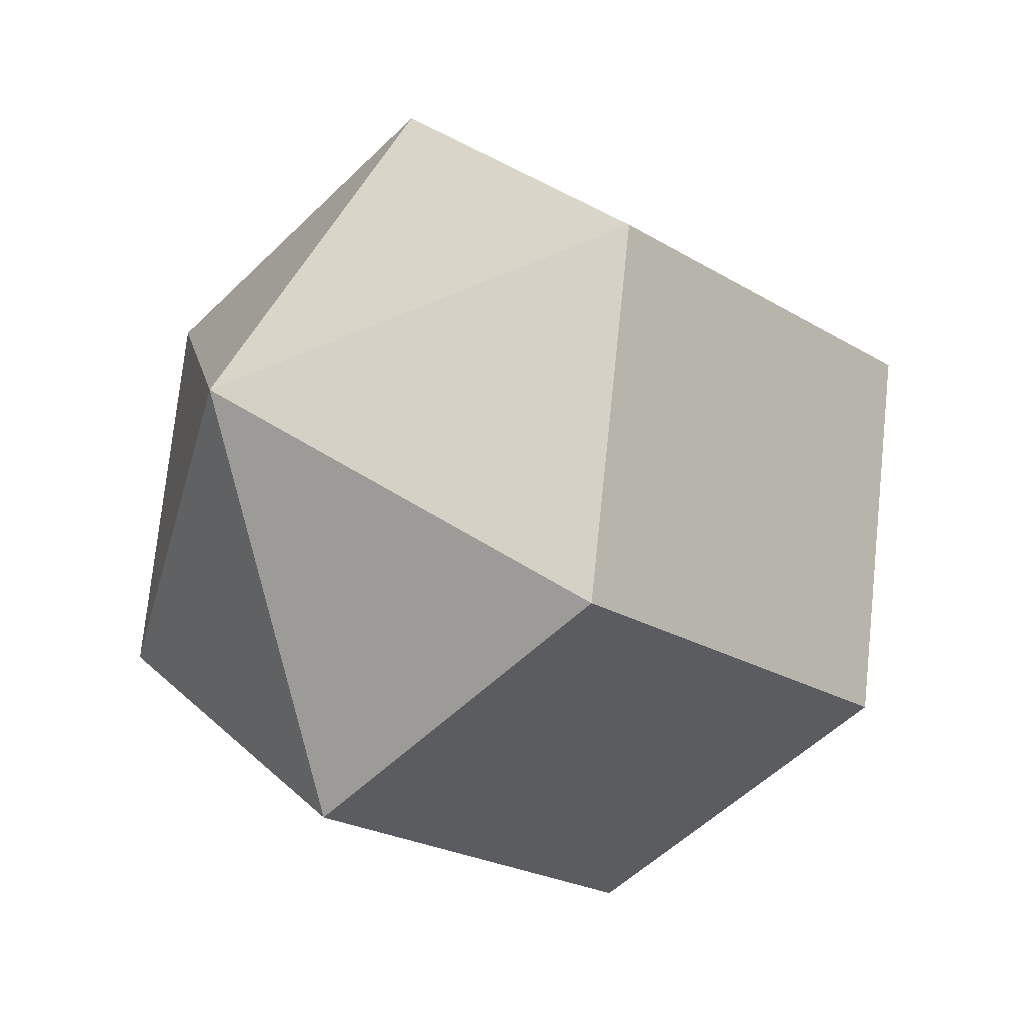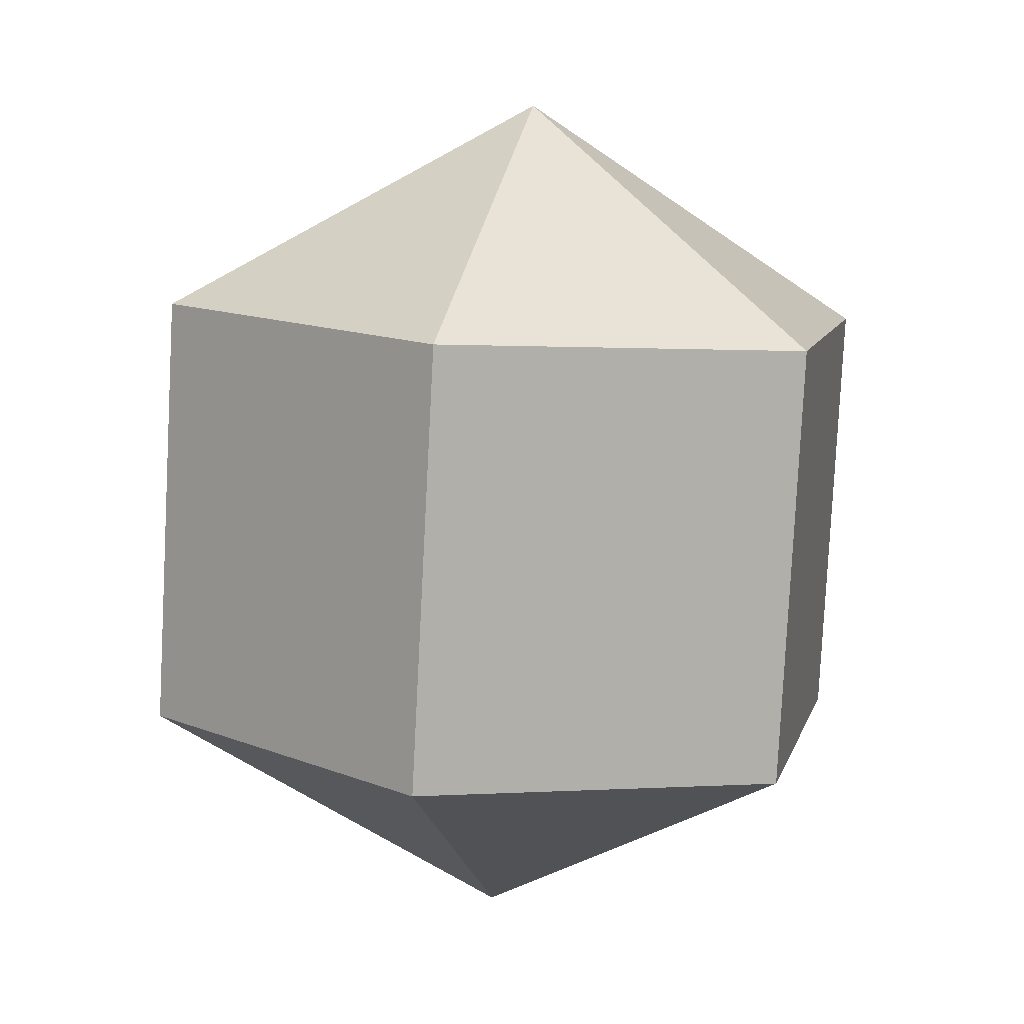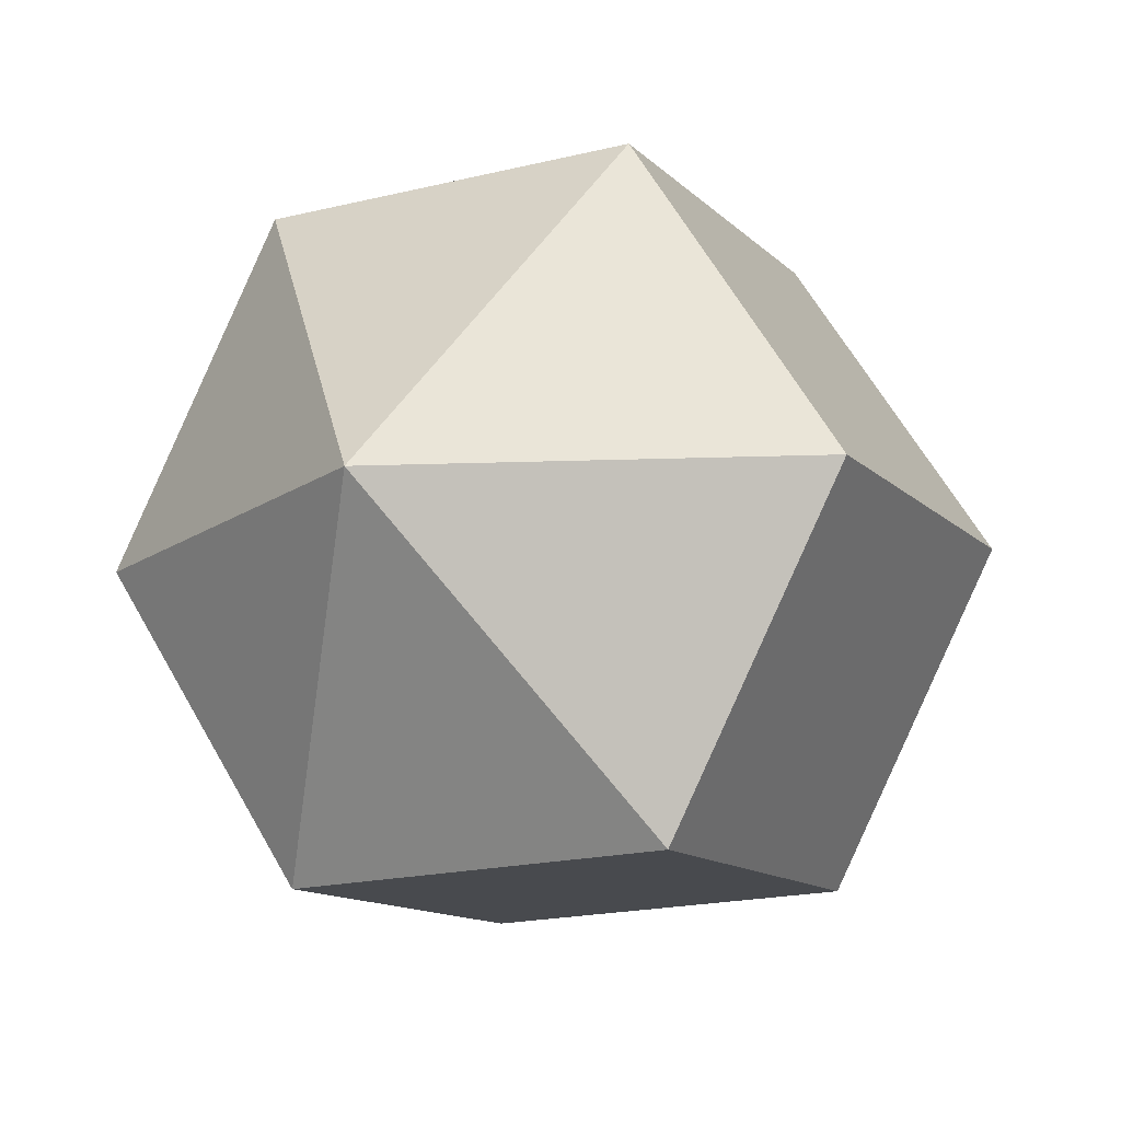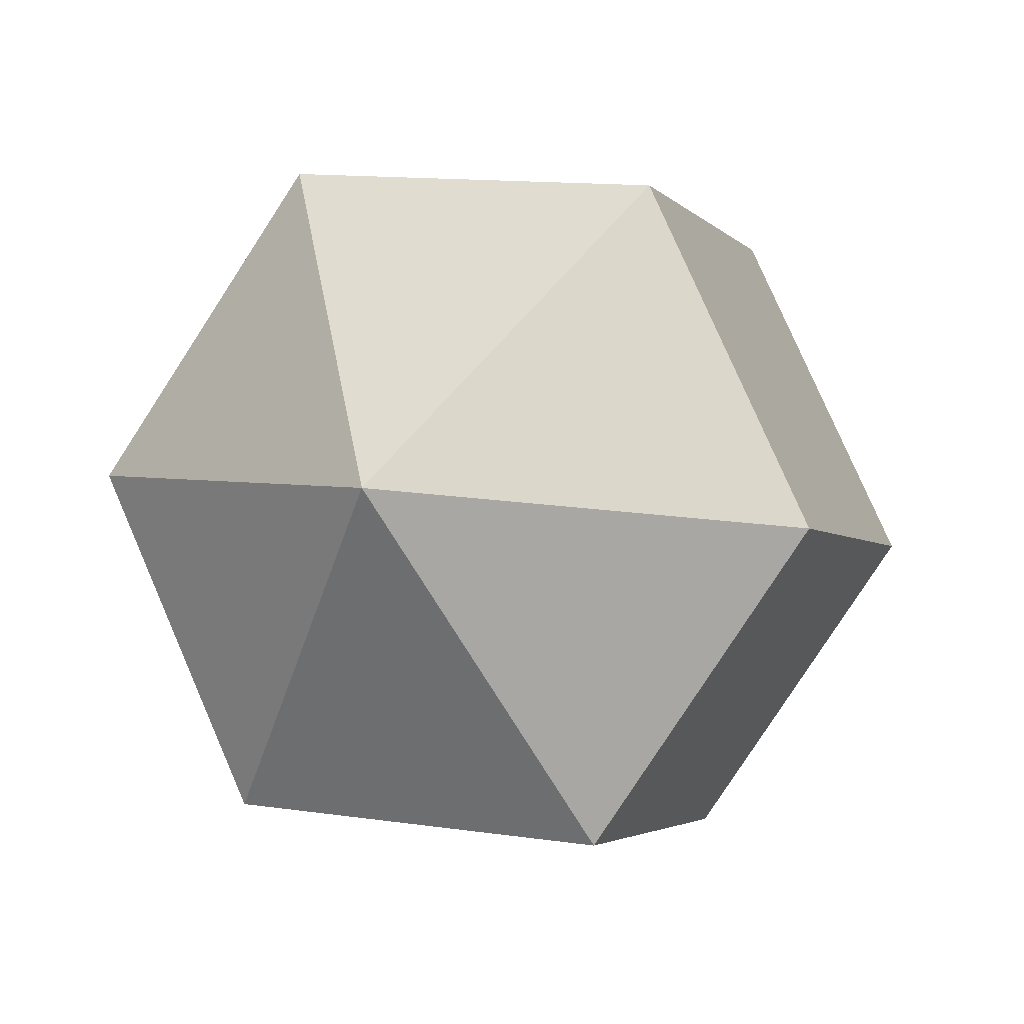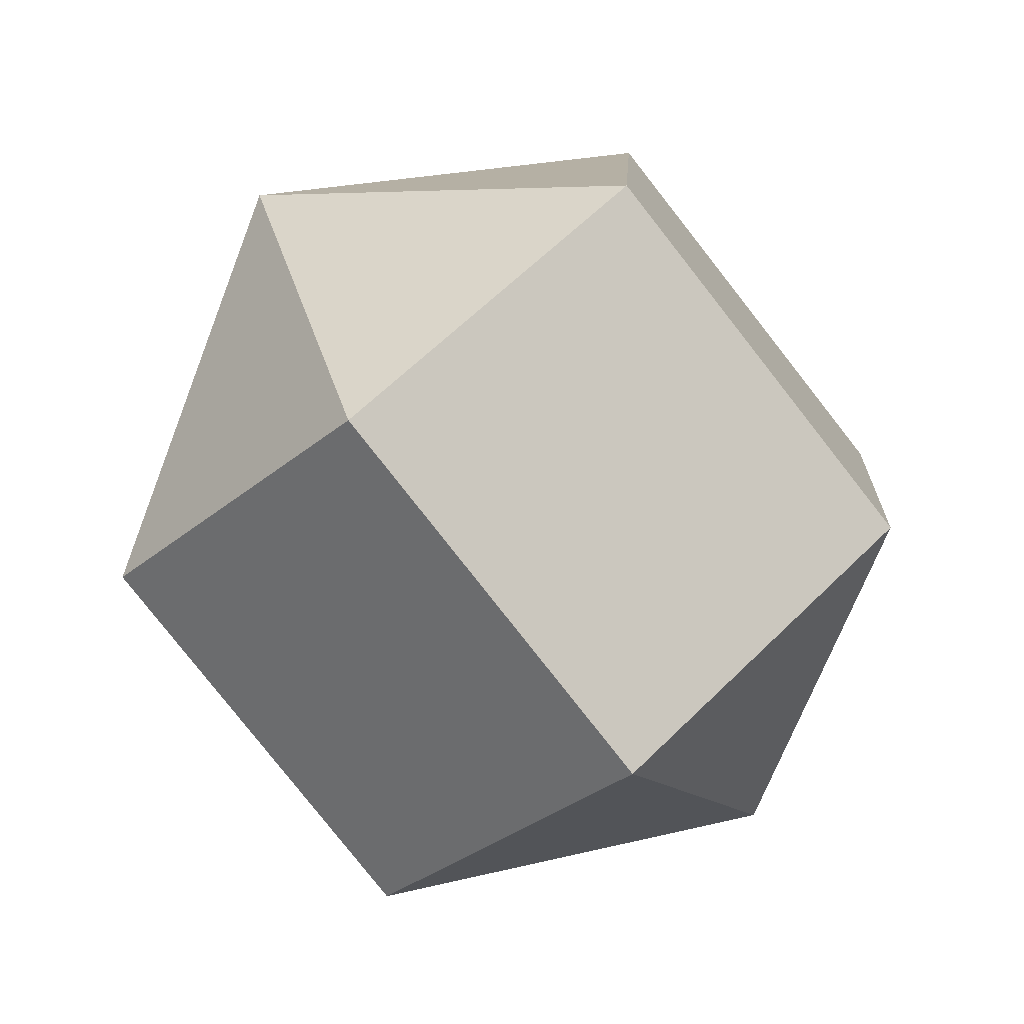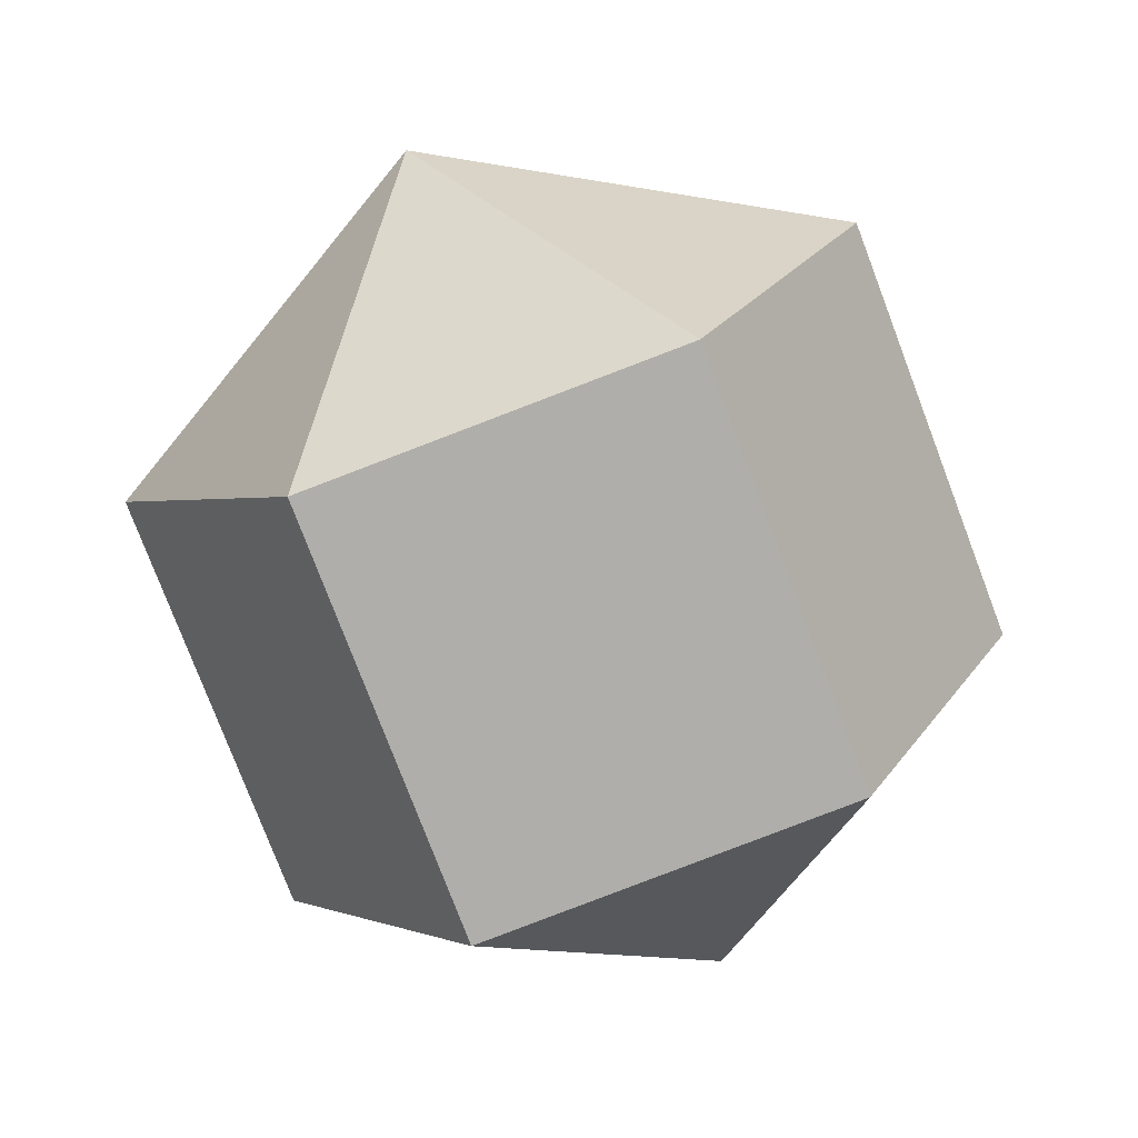
<metadata>
{"format":"obj","ext":"obj","renderer":"f3d","projection":"perspective","resolution":1024,"background":"white","views":[{"elev":-69.8,"azim":-153.0,"up":"+Z"},{"elev":-46.6,"azim":-30.3,"up":"+Z"},{"elev":-49.4,"azim":-176.2,"up":"+Z"},{"elev":-54.9,"azim":-5.5,"up":"+Y"},{"elev":-8.5,"azim":-146.7,"up":"+Y"},{"elev":-24.1,"azim":177.8,"up":"+Y"}]}
</metadata>
<code>
g ball12
v 0.469 0.05492 -0.03909
v 0.2769 -0.09262 -0.3684
v 0.09965 -0.444 -0.1076
v 0.2918 -0.2964 0.2217
v 0.2822 0.3277 0.2015
v 0.469 0.05492 -0.03909
v 0.2918 -0.2964 0.2217
v 0.105 -0.02366 0.4623
v -0.09671 0.4529 0.1126
v 0.2822 0.3277 0.2015
v 0.105 -0.02366 0.4623
v -0.2739 0.1016 0.3734
v -0.2888 0.3054 -0.2167
v -0.09671 0.4529 0.1126
v -0.2739 0.1016 0.3734
v -0.4661 -0.04598 0.04409
v -0.102 0.03261 -0.4573
v -0.2888 0.3054 -0.2167
v -0.4661 -0.04598 0.04409
v -0.2793 -0.3187 -0.1965
v 0.2769 -0.09262 -0.3684
v -0.102 0.03261 -0.4573
v -0.2793 -0.3187 -0.1965
v 0.09965 -0.444 -0.1076
v 0.469 0.05492 -0.03909
v 0.1787 0.3558 -0.2583
v 0.2769 -0.09262 -0.3684
v -0.1758 -0.3469 0.2633
v 0.2918 -0.2964 0.2217
v 0.09965 -0.444 -0.1076
v 0.2822 0.3277 0.2015
v 0.1787 0.3558 -0.2583
v 0.469 0.05492 -0.03909
v -0.1758 -0.3469 0.2633
v 0.105 -0.02366 0.4623
v 0.2918 -0.2964 0.2217
v -0.09671 0.4529 0.1126
v 0.1787 0.3558 -0.2583
v 0.2822 0.3277 0.2015
v -0.1758 -0.3469 0.2633
v -0.2739 0.1016 0.3734
v 0.105 -0.02366 0.4623
v -0.2888 0.3054 -0.2167
v 0.1787 0.3558 -0.2583
v -0.09671 0.4529 0.1126
v -0.1758 -0.3469 0.2633
v -0.4661 -0.04598 0.04409
v -0.2739 0.1016 0.3734
v -0.102 0.03261 -0.4573
v 0.1787 0.3558 -0.2583
v -0.2888 0.3054 -0.2167
v -0.1758 -0.3469 0.2633
v -0.2793 -0.3187 -0.1965
v -0.4661 -0.04598 0.04409
v 0.2769 -0.09262 -0.3684
v 0.1787 0.3558 -0.2583
v -0.102 0.03261 -0.4573
v -0.1758 -0.3469 0.2633
v 0.09965 -0.444 -0.1076
v -0.2793 -0.3187 -0.1965
g ball12_0
f 3 2 1
f 4 3 1
f 7 6 5
f 8 7 5
f 11 10 9
f 12 11 9
f 15 14 13
f 16 15 13
f 19 18 17
f 20 19 17
f 23 22 21
f 24 23 21
f 27 26 25
f 30 29 28
f 33 32 31
f 36 35 34
f 39 38 37
f 42 41 40
f 45 44 43
f 48 47 46
f 51 50 49
f 54 53 52
f 57 56 55
f 60 59 58

</code>
